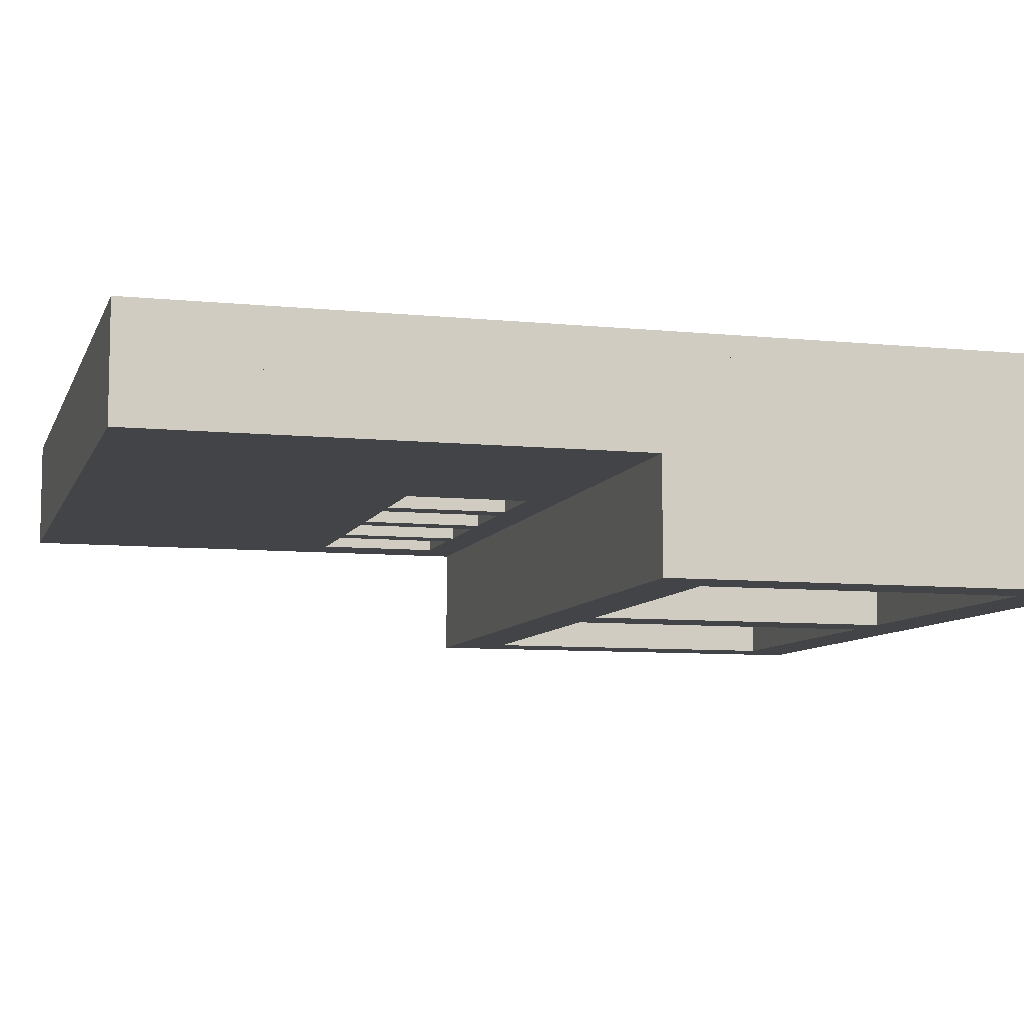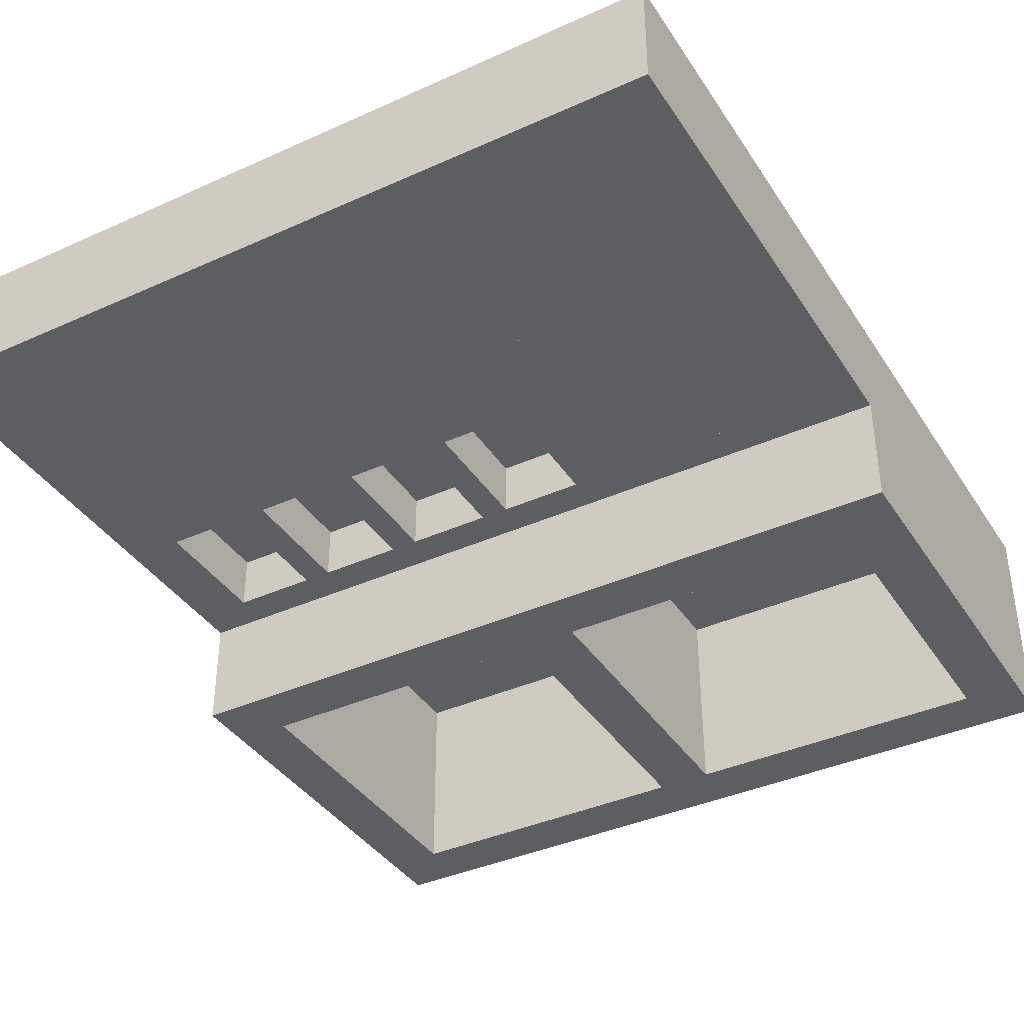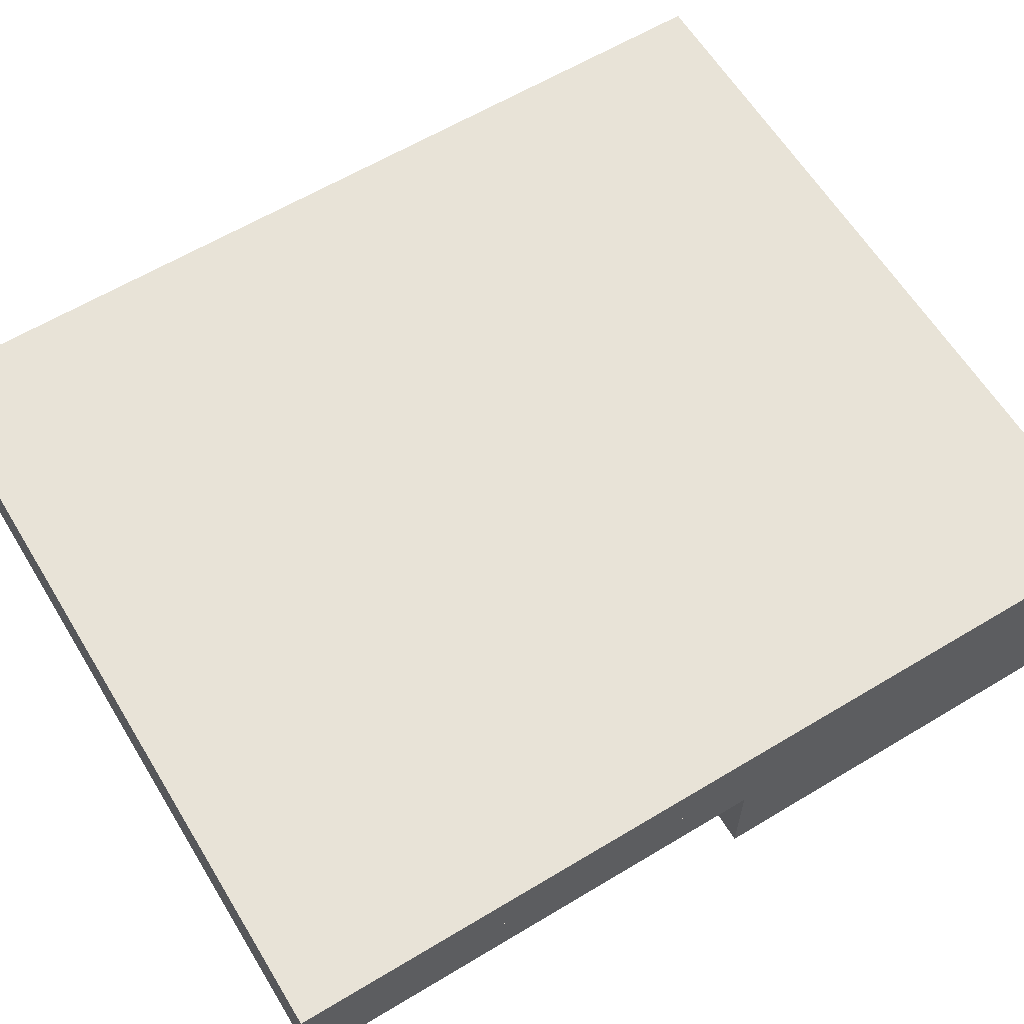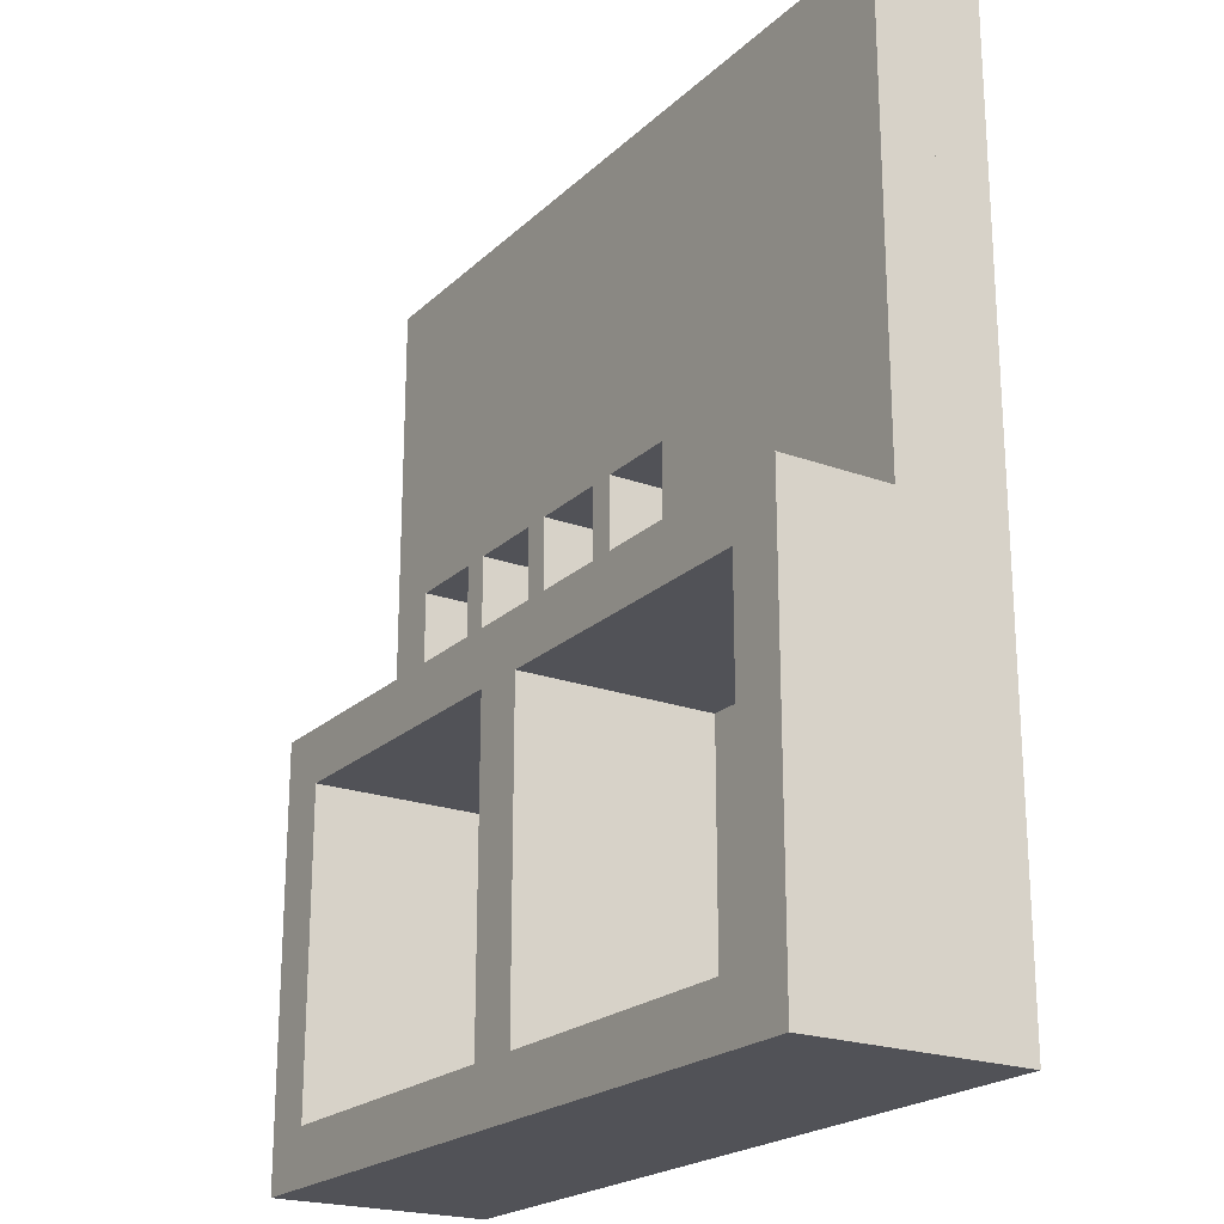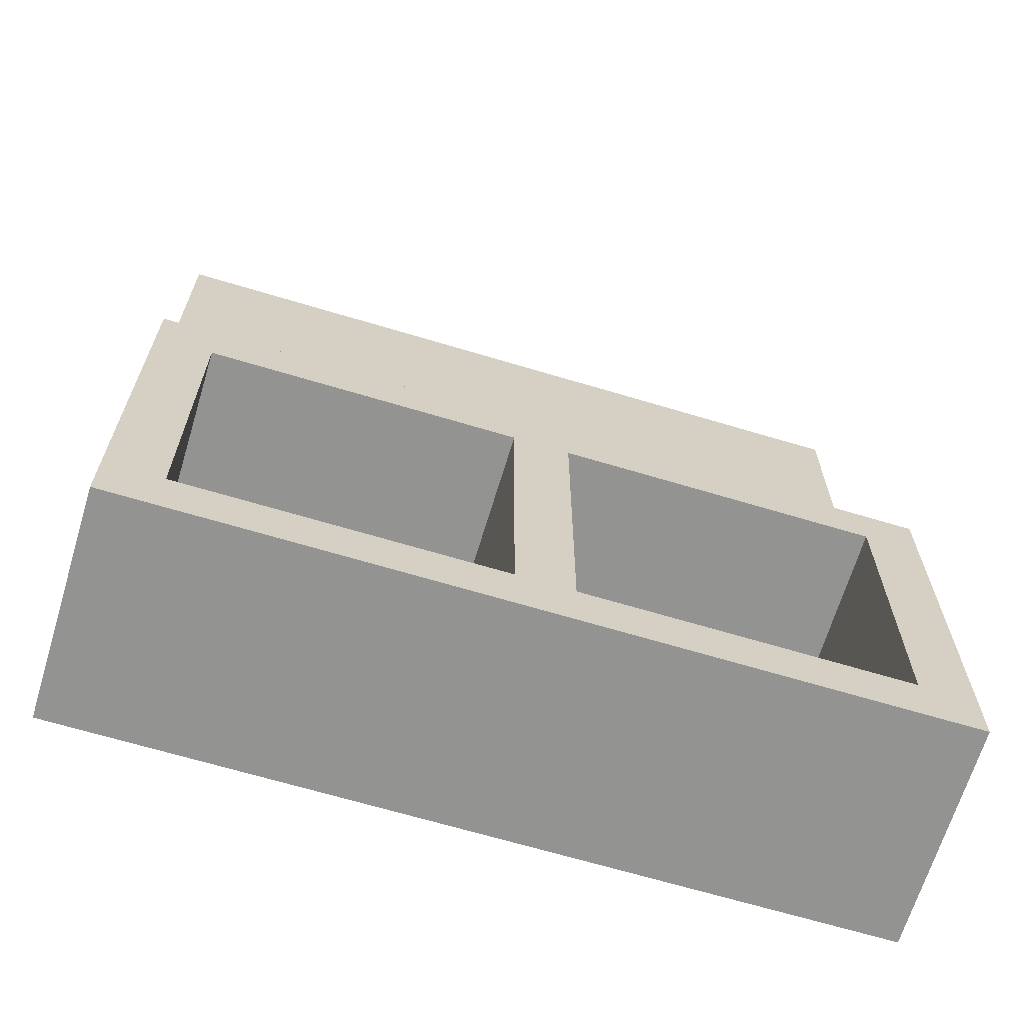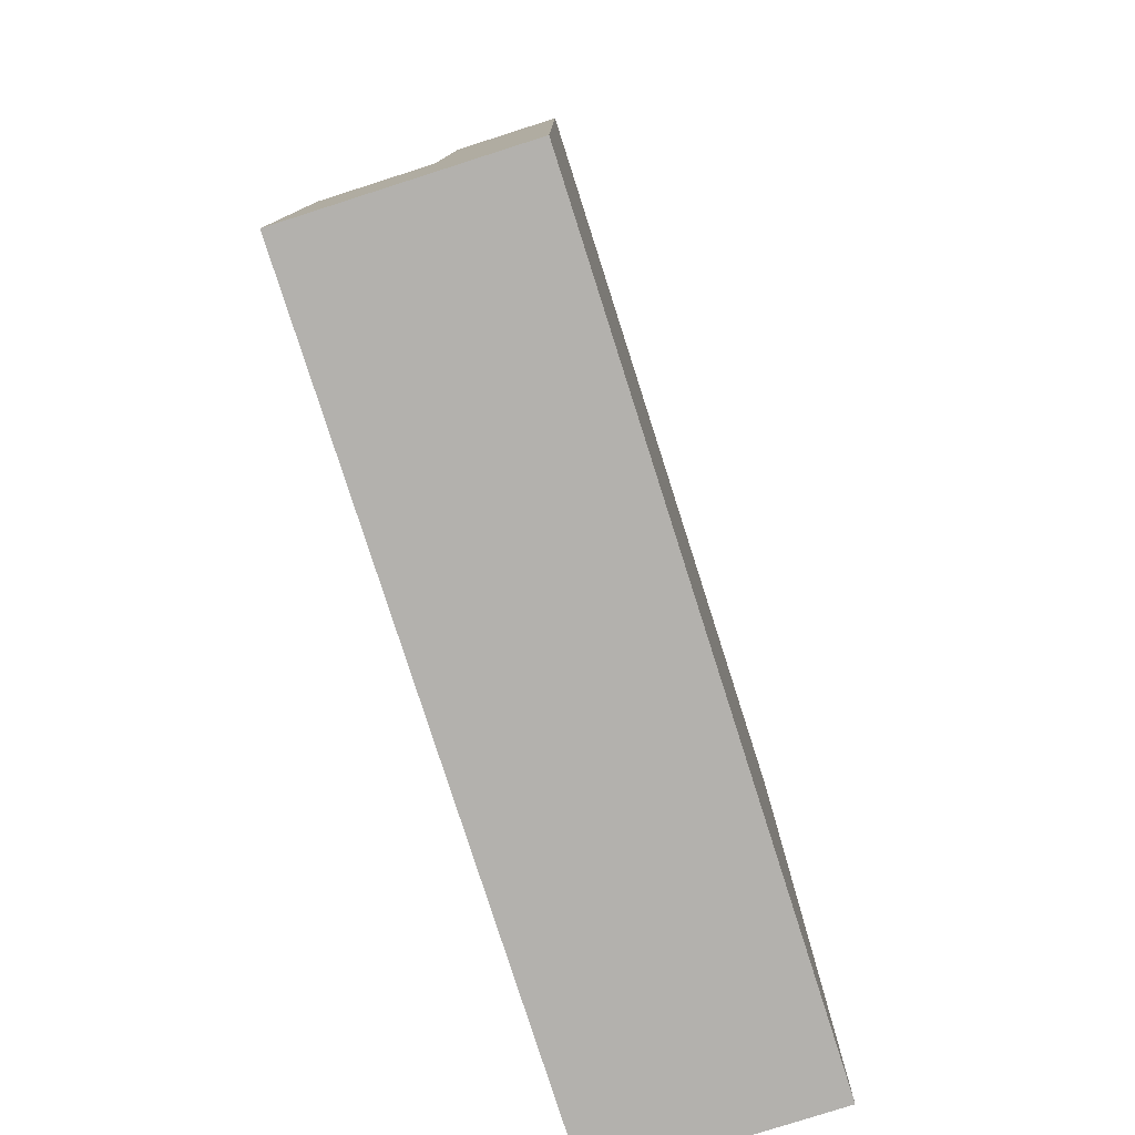
<metadata>
{"format":"obj","ext":"obj","renderer":"f3d","projection":"perspective","resolution":1024,"background":"white","views":[{"elev":-8.1,"azim":-105.7,"up":"+Z"},{"elev":-38.6,"azim":-150.4,"up":"+Z"},{"elev":61.8,"azim":-121.4,"up":"+Z"},{"elev":-21.6,"azim":-122.8,"up":"+Y"},{"elev":-66.7,"azim":163.2,"up":"+Y"},{"elev":-79.2,"azim":-72.3,"up":"+Y"}]}
</metadata>
<code>
v 0.5187 -0.06633 -0.02967
v 0.5187 -0.06633 0.05033
v 0.5187 0.06367 0.05033
v 0.5187 0.06367 -0.02967
v -0.6113 -0.06633 -0.02967
v -0.6113 0.06367 -0.02967
v -0.6113 0.06367 0.05033
v -0.6113 -0.06633 0.05033
v 0.5187 0.2437 -0.02967
v 0.5187 0.2437 0.05033
v 0.5187 0.7137 0.05033
v 0.5187 0.7137 -0.02967
v -0.2413 0.2437 -0.02967
v -0.2413 0.7137 -0.02967
v -0.2413 0.7137 0.05033
v -0.2413 0.2437 0.05033
v -0.2413 0.02367 -0.02967
v -0.2413 0.02367 0.05033
v -0.2413 0.7137 0.05033
v -0.2413 0.7137 -0.02967
v -0.6113 0.02367 -0.02967
v -0.6113 0.7137 -0.02967
v -0.6113 0.7137 0.05033
v -0.6113 0.02367 0.05033
v 0.5187 0.02367 -0.02967
v 0.5187 0.02367 0.05033
v 0.5187 0.2437 0.05033
v 0.5187 0.2437 -0.02967
v 0.4387 0.02367 -0.02967
v 0.4387 0.2437 -0.02967
v 0.4387 0.2437 0.05033
v 0.4387 0.02367 0.05033
v -0.6113 -0.06633 0.1303
v -0.6113 -0.06633 0.05033
v -0.6113 0.7137 0.05033
v -0.6113 0.7137 0.1303
v 0.5187 -0.06633 0.1303
v 0.5187 0.7137 0.1303
v 0.5187 0.7137 0.05033
v 0.5187 -0.06633 0.05033
v -0.6113 -0.6063 0.1003
v -0.6113 -0.03633 0.1003
v -0.6113 -0.03633 0.1303
v -0.6113 -0.6063 0.1303
v 0.5187 -0.6063 0.1003
v 0.5187 -0.6063 0.1303
v 0.5187 -0.03633 0.1303
v 0.5187 -0.03633 0.1003
v 0.3187 0.02367 -0.02967
v 0.3187 0.02367 0.05033
v 0.3187 0.2437 0.05033
v 0.3187 0.2437 -0.02967
v 0.2787 0.02367 -0.02967
v 0.2787 0.2437 -0.02967
v 0.2787 0.2437 0.05033
v 0.2787 0.02367 0.05033
v 0.1587 0.02367 -0.02967
v 0.1587 0.02367 0.05033
v 0.1587 0.2437 0.05033
v 0.1587 0.2437 -0.02967
v 0.1187 0.02367 -0.02967
v 0.1187 0.2437 -0.02967
v 0.1187 0.2437 0.05033
v 0.1187 0.02367 0.05033
v -0.001333 0.02867 -0.02967
v -0.001333 0.02867 0.05033
v -0.001333 0.2487 0.05033
v -0.001333 0.2487 -0.02967
v -0.04133 0.02867 -0.02967
v -0.04133 0.2487 -0.02967
v -0.04133 0.2487 0.05033
v -0.04133 0.02867 0.05033
v -0.1613 0.01867 -0.02967
v -0.1613 0.01867 0.05033
v -0.1613 0.2487 0.05033
v -0.1613 0.2487 -0.02967
v -0.2413 0.01867 -0.02967
v -0.2413 0.2487 -0.02967
v -0.2413 0.2487 0.05033
v -0.2413 0.01867 0.05033
v 0.5187 -0.6063 -0.1897
v 0.5187 -0.6063 0.1003
v 0.5187 0.01367 0.1003
v 0.5187 0.01367 -0.1897
v 0.4387 -0.6063 -0.1897
v 0.4387 0.01367 -0.1897
v 0.4387 0.01367 0.1003
v 0.4387 -0.6063 0.1003
v 0.4387 -0.06633 -0.02967
v 0.4387 0.01367 -0.02967
v 0.4387 0.01367 -0.1897
v 0.4387 -0.06633 -0.1897
v -0.6113 -0.06633 -0.02967
v -0.6113 -0.06633 -0.1897
v -0.6113 0.01367 -0.1897
v -0.6113 0.01367 -0.02967
v -0.5313 -0.6063 -0.1897
v -0.5313 -0.6063 0.1003
v -0.5313 -0.06633 0.1003
v -0.5313 -0.06633 -0.1897
v -0.6113 -0.6063 -0.1897
v -0.6113 -0.06633 -0.1897
v -0.6113 -0.06633 0.1003
v -0.6113 -0.6063 0.1003
v 0.4387 -0.6063 -0.1897
v 0.4387 -0.6063 0.1003
v 0.4387 -0.5263 0.1003
v 0.4387 -0.5263 -0.1897
v -0.5313 -0.6063 -0.1897
v -0.5313 -0.5263 -0.1897
v -0.5313 -0.5263 0.1003
v -0.5313 -0.6063 0.1003
v -0.001333 -0.5263 0.1003
v -0.001333 -0.06633 0.1003
v -0.001333 -0.06633 -0.1897
v -0.001333 -0.5263 -0.1897
v -0.08133 -0.5263 0.1003
v -0.08133 -0.5263 -0.1897
v -0.08133 -0.06633 -0.1897
v -0.08133 -0.06633 0.1003
f 4 3 2 1
f 8 7 6 5
f 2 8 5 1
f 6 7 3 4
f 5 6 4 1
f 3 7 8 2
f 12 11 10 9
f 16 15 14 13
f 10 16 13 9
f 14 15 11 12
f 13 14 12 9
f 11 15 16 10
f 20 19 18 17
f 24 23 22 21
f 18 24 21 17
f 22 23 19 20
f 21 22 20 17
f 19 23 24 18
f 28 27 26 25
f 32 31 30 29
f 26 32 29 25
f 30 31 27 28
f 29 30 28 25
f 27 31 32 26
f 36 35 34 33
f 40 39 38 37
f 34 40 37 33
f 38 39 35 36
f 37 38 36 33
f 35 39 40 34
f 44 43 42 41
f 48 47 46 45
f 42 48 45 41
f 46 47 43 44
f 45 46 44 41
f 43 47 48 42
f 52 51 50 49
f 56 55 54 53
f 50 56 53 49
f 54 55 51 52
f 53 54 52 49
f 51 55 56 50
f 60 59 58 57
f 64 63 62 61
f 58 64 61 57
f 62 63 59 60
f 61 62 60 57
f 59 63 64 58
f 68 67 66 65
f 72 71 70 69
f 66 72 69 65
f 70 71 67 68
f 69 70 68 65
f 67 71 72 66
f 76 75 74 73
f 80 79 78 77
f 74 80 77 73
f 78 79 75 76
f 77 78 76 73
f 75 79 80 74
f 84 83 82 81
f 88 87 86 85
f 82 88 85 81
f 86 87 83 84
f 85 86 84 81
f 83 87 88 82
f 92 91 90 89
f 96 95 94 93
f 90 96 93 89
f 94 95 91 92
f 93 94 92 89
f 91 95 96 90
f 100 99 98 97
f 104 103 102 101
f 98 104 101 97
f 102 103 99 100
f 101 102 100 97
f 99 103 104 98
f 108 107 106 105
f 112 111 110 109
f 106 112 109 105
f 110 111 107 108
f 109 110 108 105
f 107 111 112 106
f 116 115 114 113
f 120 119 118 117
f 114 120 117 113
f 118 119 115 116
f 117 118 116 113
f 115 119 120 114

</code>
